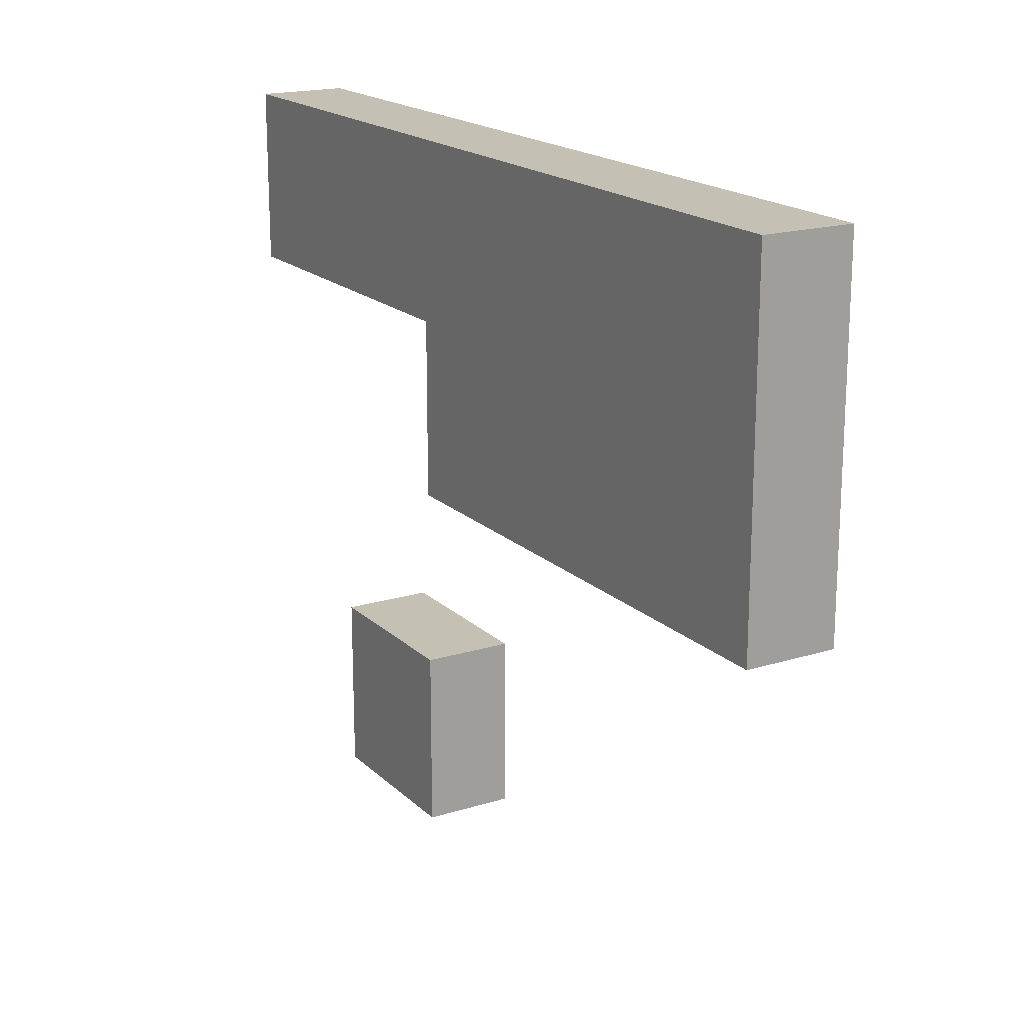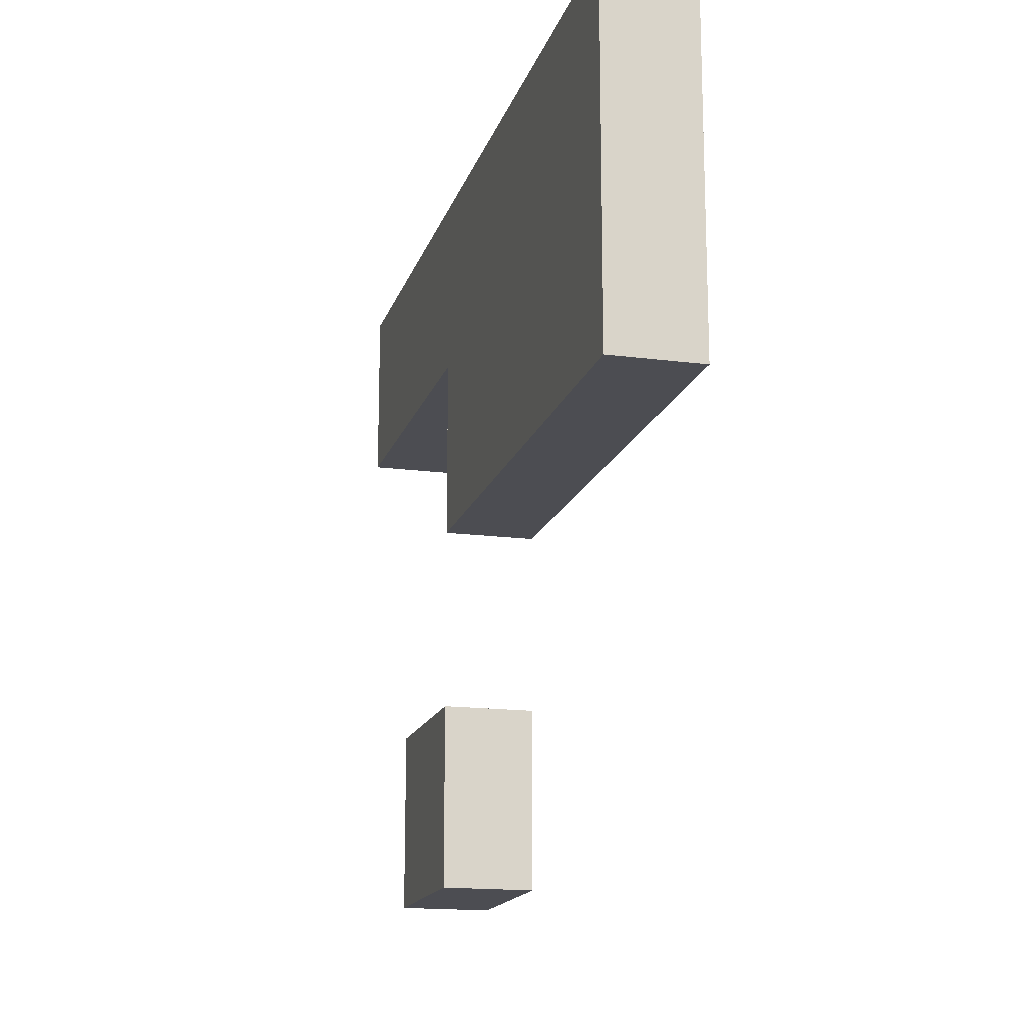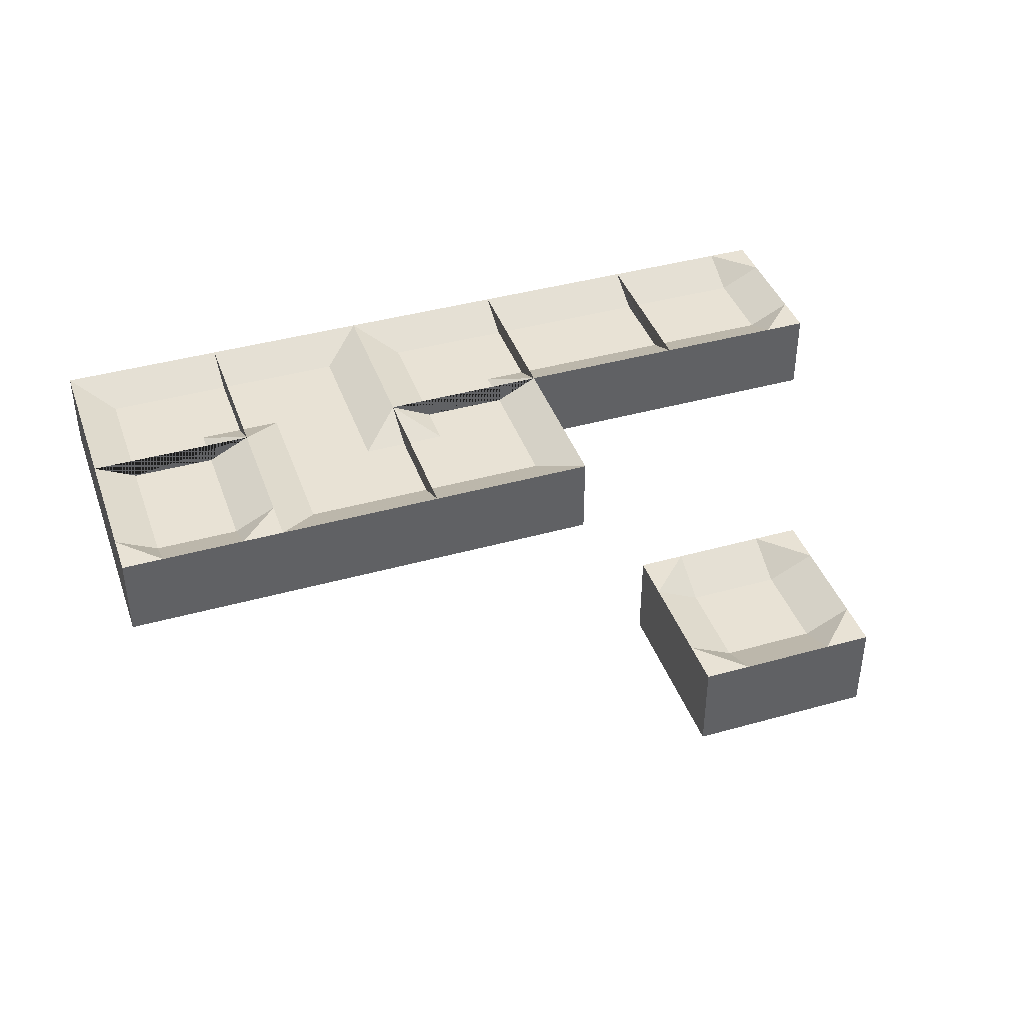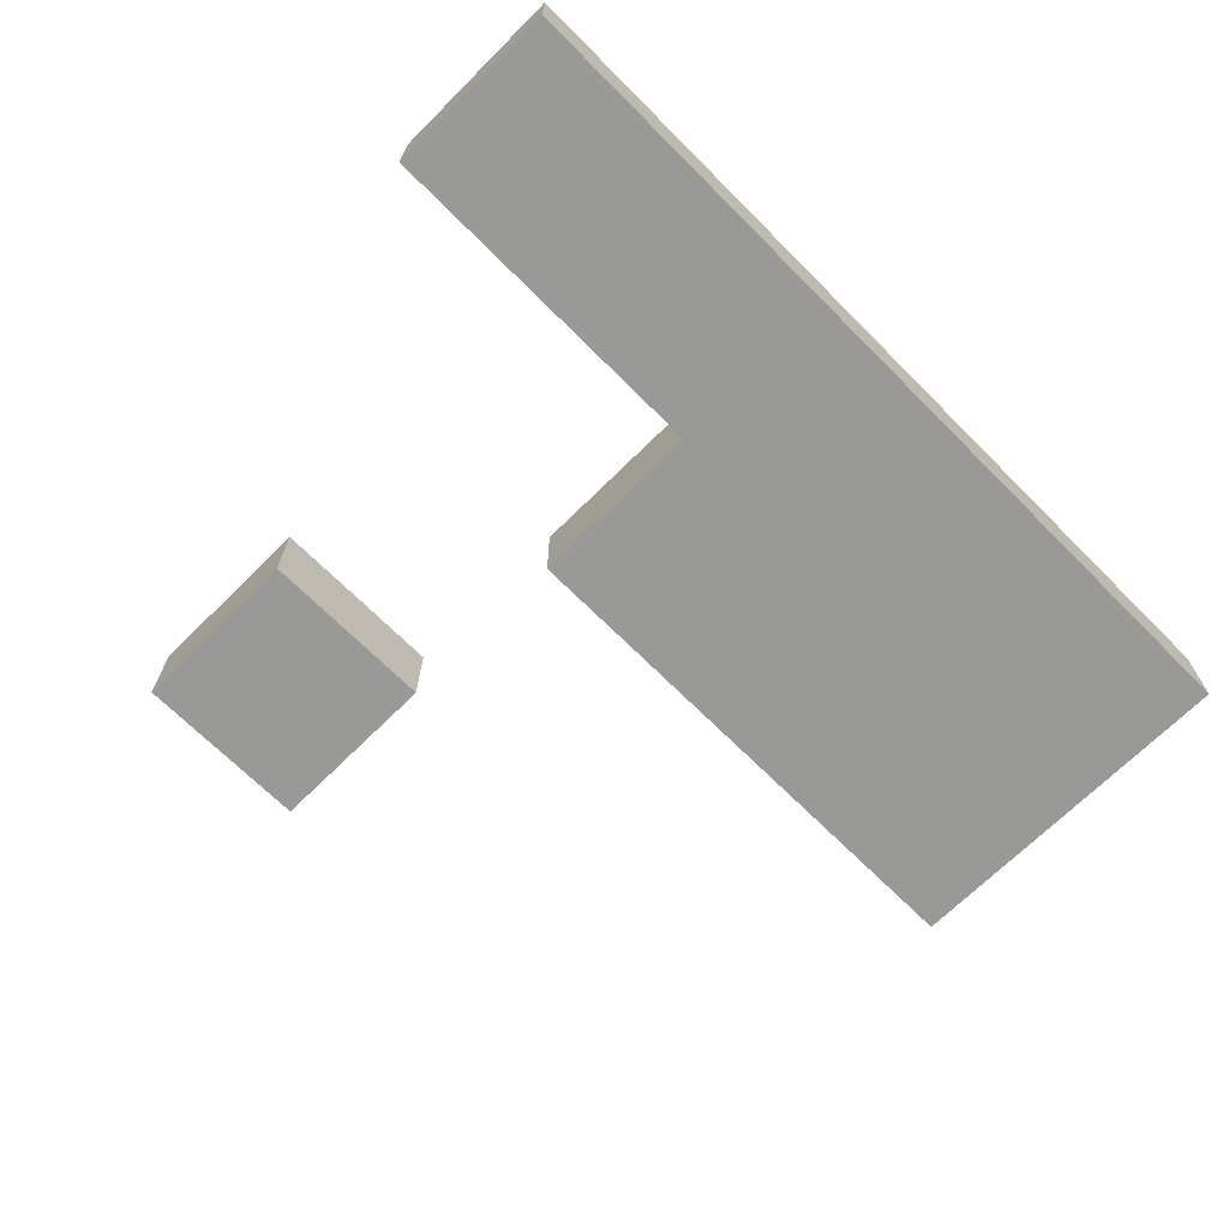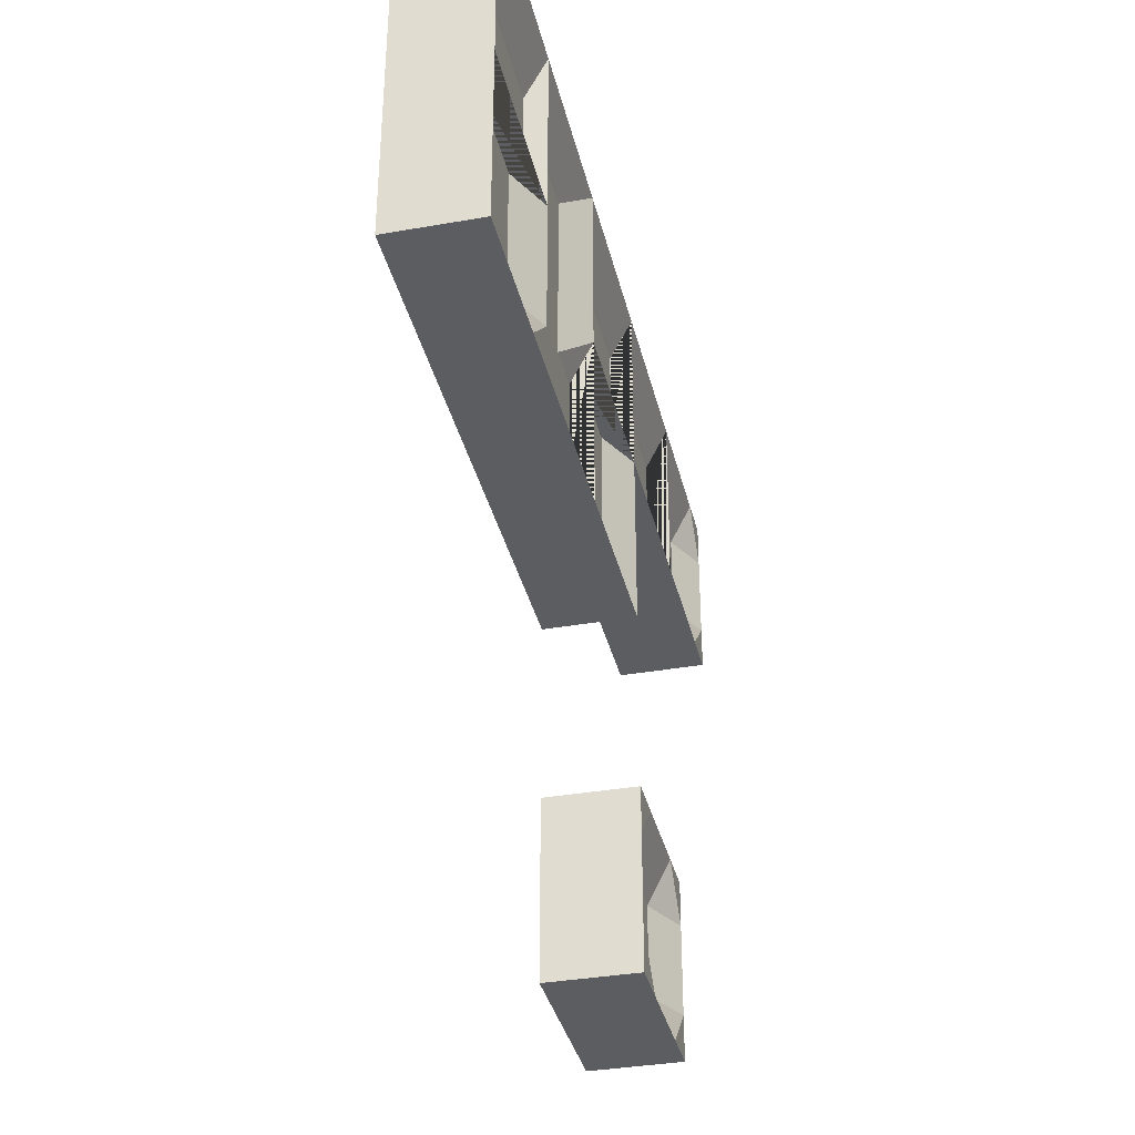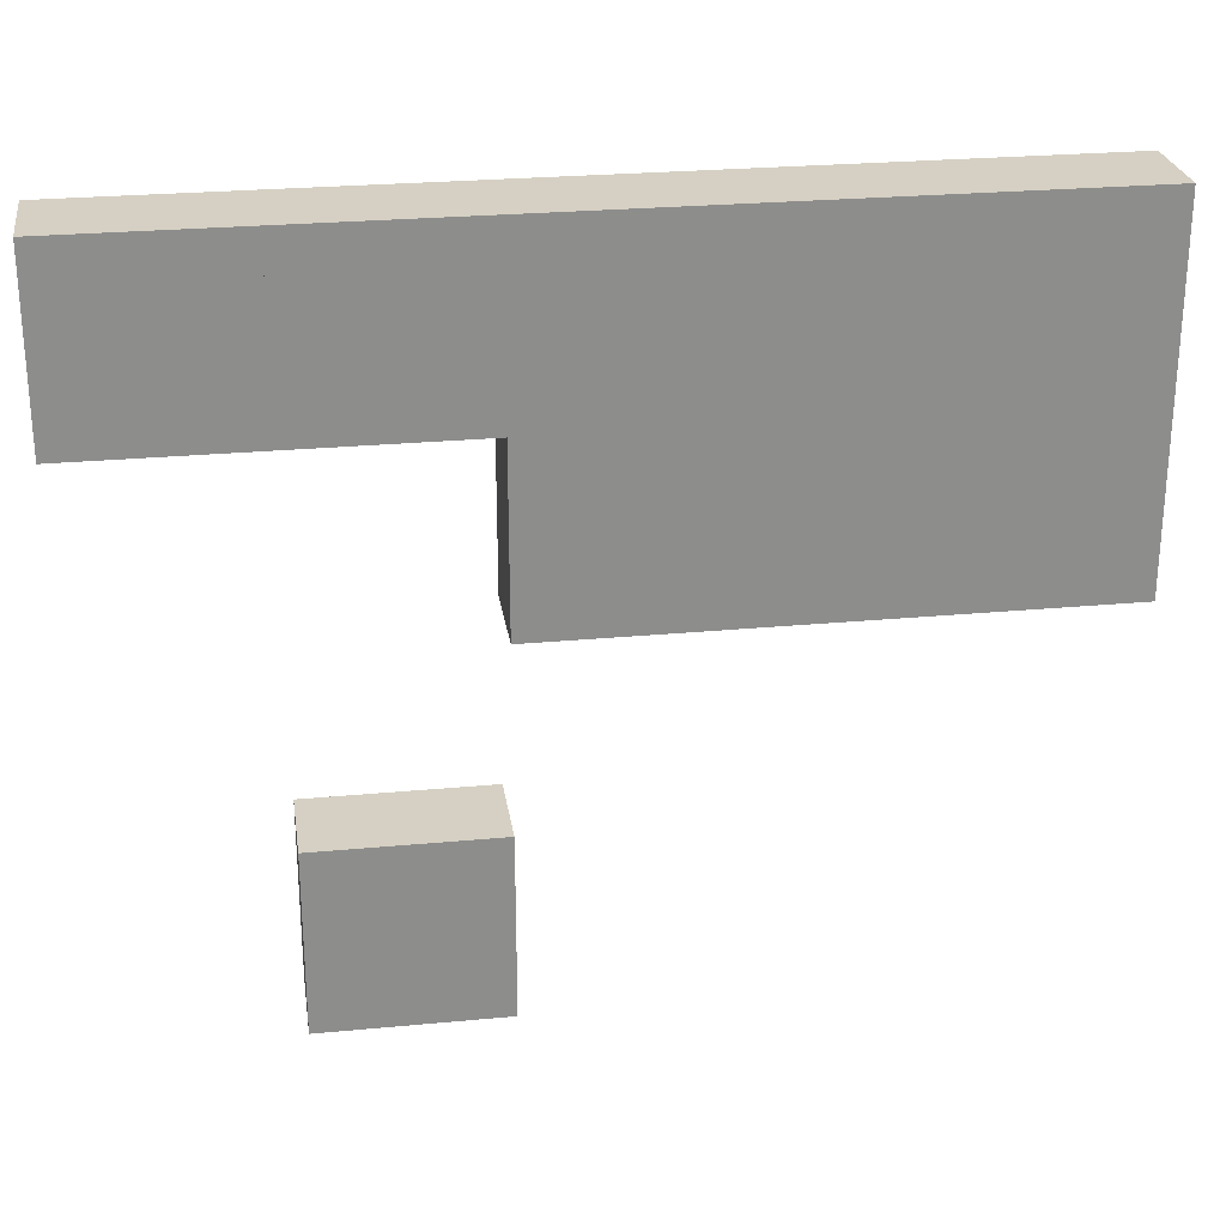
<metadata>
{"format":"obj","ext":"obj","renderer":"f3d","projection":"perspective","resolution":1024,"background":"white","views":[{"elev":18.4,"azim":59.2,"up":"+Z"},{"elev":-16.4,"azim":75.0,"up":"+Z"},{"elev":40.8,"azim":161.1,"up":"+Y"},{"elev":-68.8,"azim":-45.1,"up":"+Y"},{"elev":-35.8,"azim":103.0,"up":"+Z"},{"elev":26.0,"azim":-8.5,"up":"+Z"}]}
</metadata>
<code>
o foil.ending.0.1_ending.591
v 11.5 0.25 -2.5
v 11.5 0.25 -1.5
v 13 -0.5 -3
v 13 0.5 -3
v 11 -0.5 -3
v 11 0.5 -3
v 13 -0.5 -1
v 13 0.5 -1
v 11 -0.5 -1
v 11 0.5 -1
v 13 0.25 -1.5
v 13 0.25 -2.5
v 11 0.5 -1.5
v 11 0.5 -2.5
v 11.5 0.5 -1
v 11.5 0.5 -3
f 5 9 10 13 14 6
f 3 5 6 16 4
f 16 6 14
f 9 7 8 15 10
f 15 13 10
f 5 3 7 9
f 10 9 7 8
f 6 4 3 5
f 3 4 12 11 8 7
f 2 11 12 1
f 13 15 2
f 16 14 1
f 1 14 13 2
f 11 2 15 8
f 1 12 4 16
o foil.through.1.1_through.304
v 15 -0.5 -1
v 15 0.5 -1
v 13 -0.5 -1
v 13 0.5 -1
v 15 -0.5 -3
v 15 0.5 -3
v 13 -0.5 -3
v 13 0.5 -3
v 13 0.25 -2.5
v 15 0.25 -2.5
v 13 0.25 -1.5
v 15 0.25 -1.5
f 17 18 20 19
f 23 24 22 21
f 20 27 25 24 23 19
f 19 23 21 17
f 18 17 21 22 26 28
f 18 28 27 20
f 24 25 26 22
f 27 28 26 25
o foil.hole.1.4_Cube.297
v 13.5 0.25 -8.5
v 13 -0.5 -9
v 13 0.5 -9
v 13.5 0.5 -9
v 13 0.5 -8.5
v 14.5 0.25 -8.5
v 15 -0.5 -9
v 15 0.5 -9
v 14.5 0.5 -9
v 15 0.5 -8.5
v 13.5 0.25 -7.5
v 13 -0.5 -7
v 13 0.5 -7
v 13.5 0.5 -7
v 13 0.5 -7.5
v 14.5 0.25 -7.5
v 15 -0.5 -7
v 15 0.5 -7
v 14.5 0.5 -7
v 15 0.5 -7.5
f 33 32 31
f 38 36 37
f 43 41 42
f 48 47 46
f 31 32 37 36 35 30
f 36 38 48 46 45 35
f 30 40 41 43 33 31
f 41 40 45 46 47 42
f 40 30 35 45
f 33 29 32
f 38 37 34
f 33 43 39 29
f 43 42 39
f 34 29 39 44
f 38 34 44 48
f 48 44 47
f 32 29 34 37
f 42 47 44 39
o foil.corner.2.1_corner.1468
v 16.5 0.25 -1.5
v 15 -0.5 -3
v 15 0.5 -3
v 15 -0.5 -1
v 15 0.5 -1
v 17 -0.5 -3
v 17 0.5 -3
v 17 -0.5 -1
v 17 0.5 -1
v 16.5 0.25 -3
v 15.5 0.25 -3
v 15 0.25 -1.5
v 15 0.25 -2.5
v 15.5 0 -2.5
v 15.5 0 -2.5
v 15.5 0.25 -2.5
f 52 56 57 53
f 56 54 55 57
f 52 50 54 56
f 51 59 58 55 54 50
f 52 53 60 61 51 50
f 49 58 59 64 61 60
f 58 49 57 55
f 53 57 49 60
f 51 61 64
f 51 64 59
l 62 59
l 62 59
l 62 61
l 63 62
l 62 64
o foil.corner.2.2_corner.1469
v 15.5 0.25 -4.5
v 17 -0.5 -3
v 17 0.5 -3
v 17 -0.5 -5
v 17 0.5 -5
v 15 -0.5 -3
v 15 0.5 -3
v 15 -0.5 -5
v 15 0.5 -5
v 15.5 0.25 -3
v 16.5 0.25 -3
v 17 0.25 -4.5
v 17 0.25 -3.5
v 16.5 0 -3.5
v 16.5 0 -3.5
v 16.5 0.25 -3.5
f 68 72 73 69
f 72 70 71 73
f 68 66 70 72
f 67 75 74 71 70 66
f 68 69 76 77 67 66
f 65 74 75 80 77 76
f 74 65 73 71
f 69 73 65 76
f 67 77 80
f 67 80 75
l 78 75
l 78 75
l 78 77
l 79 78
l 78 80
o foil.corner.3.1_corner.1470
v 17.5 0.25 -1.5
v 19 -0.5 -3
v 19 0.5 -3
v 17 -0.5 -3
v 17 0.5 -3
v 19 -0.5 -1
v 19 0.5 -1
v 17 -0.5 -1
v 17 0.5 -1
v 19 0.25 -1.5
v 19 0.25 -2.5
v 17.5 0.25 -3
v 18.5 0.25 -3
v 18.5 0 -2.5
v 18.5 0 -2.5
v 18.5 0.25 -2.5
f 84 88 89 85
f 88 86 87 89
f 84 82 86 88
f 83 91 90 87 86 82
f 84 85 92 93 83 82
f 81 90 91 96 93 92
f 90 81 89 87
f 85 89 81 92
f 83 93 96
f 83 96 91
l 94 91
l 94 91
l 94 93
l 95 94
l 94 96
o foil.corner.3.2_corner.1471
v 18.5 0.25 -4.5
v 17 -0.5 -3
v 17 0.5 -3
v 19 -0.5 -3
v 19 0.5 -3
v 17 -0.5 -5
v 17 0.5 -5
v 19 -0.5 -5
v 19 0.5 -5
v 17 0.25 -4.5
v 17 0.25 -3.5
v 18.5 0.25 -3
v 17.5 0.25 -3
v 17.5 0 -3.5
v 17.5 0 -3.5
v 17.5 0.25 -3.5
f 100 104 105 101
f 104 102 103 105
f 100 98 102 104
f 99 107 106 103 102 98
f 100 101 108 109 99 98
f 97 106 107 112 109 108
f 106 97 105 103
f 101 105 97 108
f 99 109 112
f 99 112 107
l 110 107
l 110 107
l 110 109
l 111 110
l 110 112
o foil.corner.4.1_corner.1472
v 20.5 0.25 -1.5
v 19 -0.5 -3
v 19 0.5 -3
v 19 -0.5 -1
v 19 0.5 -1
v 21 -0.5 -3
v 21 0.5 -3
v 21 -0.5 -1
v 21 0.5 -1
v 20.5 0.25 -3
v 19.5 0.25 -3
v 19 0.25 -1.5
v 19 0.25 -2.5
v 19.5 0 -2.5
v 19.5 0 -2.5
v 19.5 0.25 -2.5
f 116 120 121 117
f 120 118 119 121
f 116 114 118 120
f 115 123 122 119 118 114
f 116 117 124 125 115 114
f 113 122 123 128 125 124
f 122 113 121 119
f 117 121 113 124
f 115 125 128
f 115 128 123
l 126 123
l 126 123
l 126 125
l 127 126
l 126 128
o foil.ending.4.2_ending.592
v 20.5 0.25 -4.5
v 19.5 0.25 -4.5
v 21 -0.5 -3
v 21 0.5 -3
v 21 -0.5 -5
v 21 0.5 -5
v 19 -0.5 -3
v 19 0.5 -3
v 19 -0.5 -5
v 19 0.5 -5
v 19.5 0.25 -3
v 20.5 0.25 -3
v 19.5 0.5 -5
v 20.5 0.5 -5
v 19 0.5 -4.5
v 21 0.5 -4.5
f 133 137 138 141 142 134
f 131 133 134 144 132
f 144 134 142
f 137 135 136 143 138
f 143 141 138
f 133 131 135 137
f 138 137 135 136
f 134 132 131 133
f 131 132 140 139 136 135
f 130 139 140 129
f 141 143 130
f 144 142 129
f 129 142 141 130
f 139 130 143 136
f 129 140 132 144

</code>
